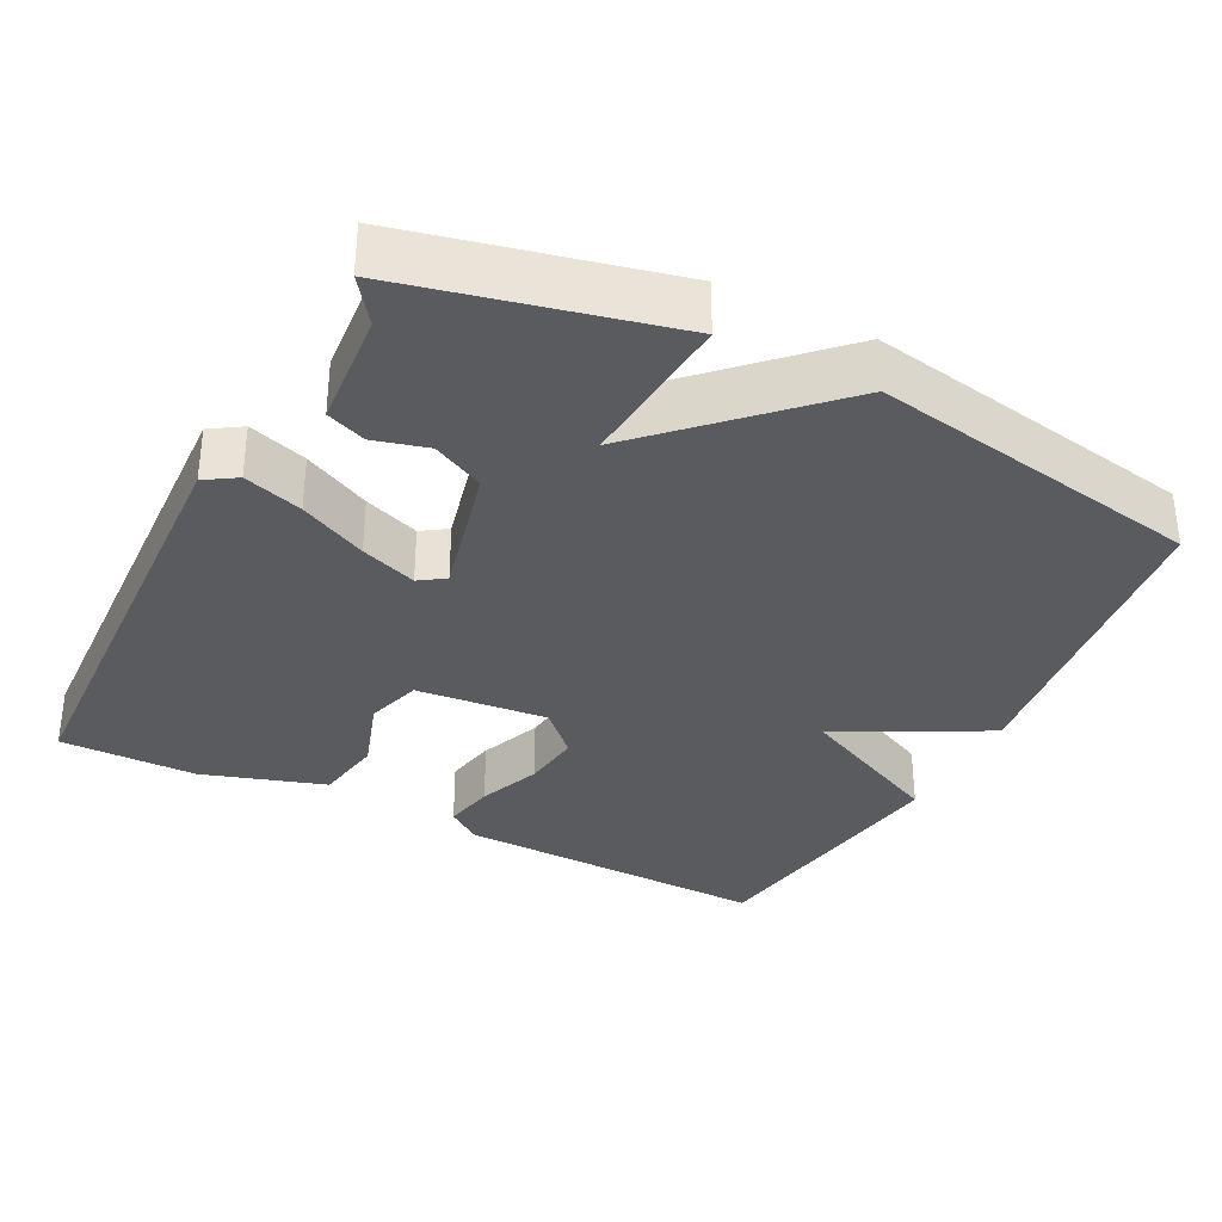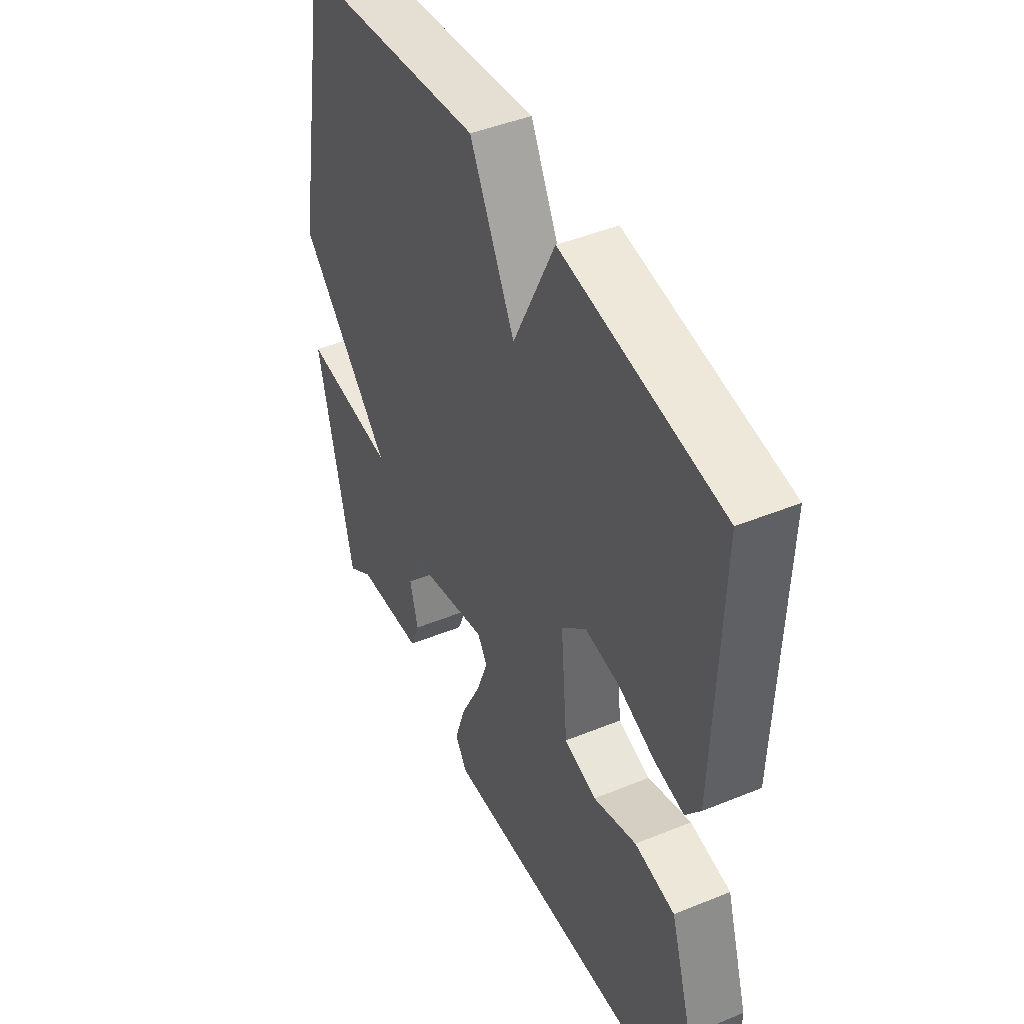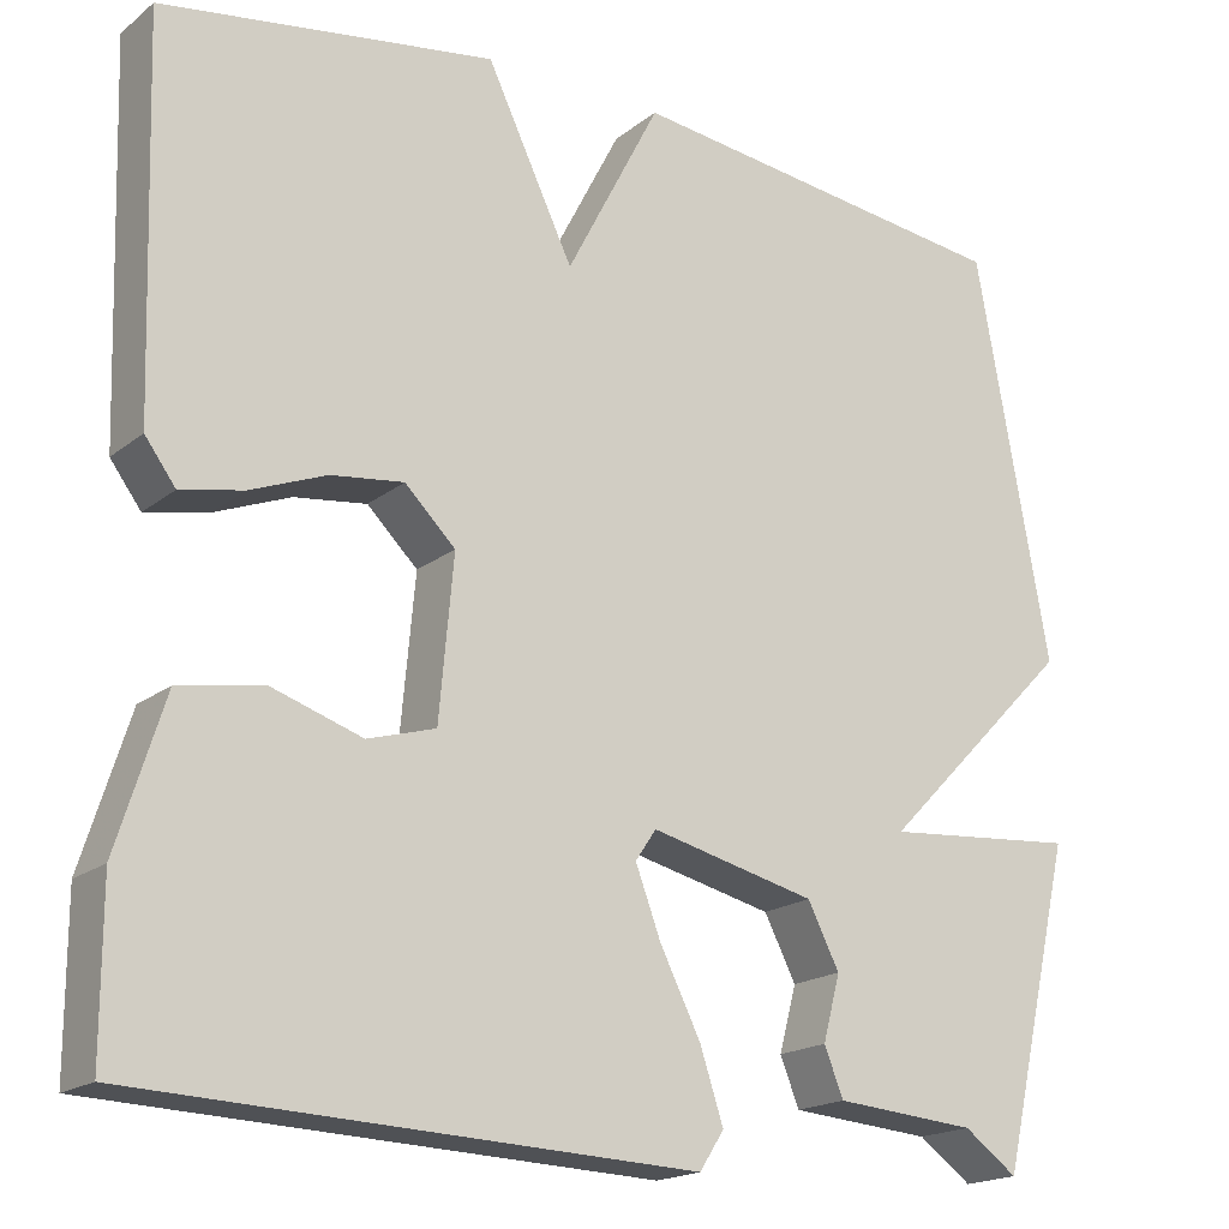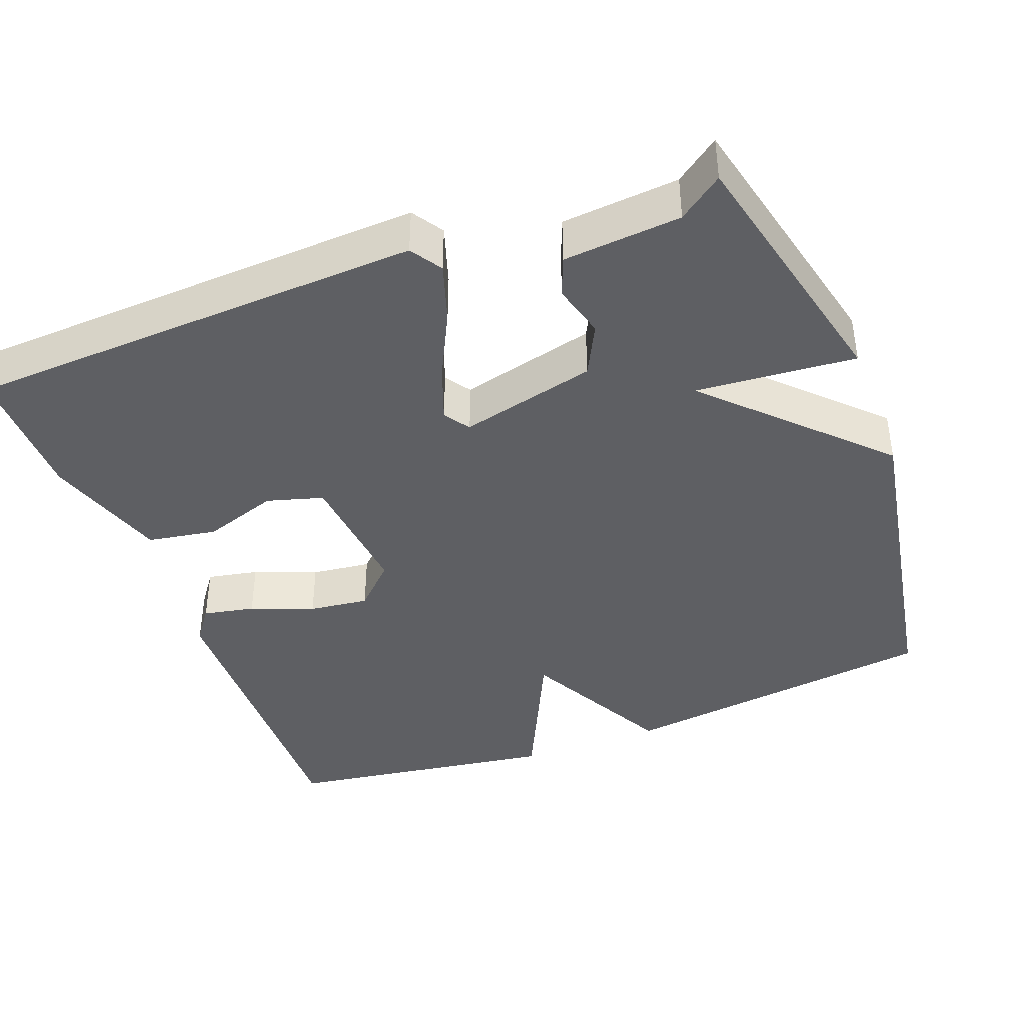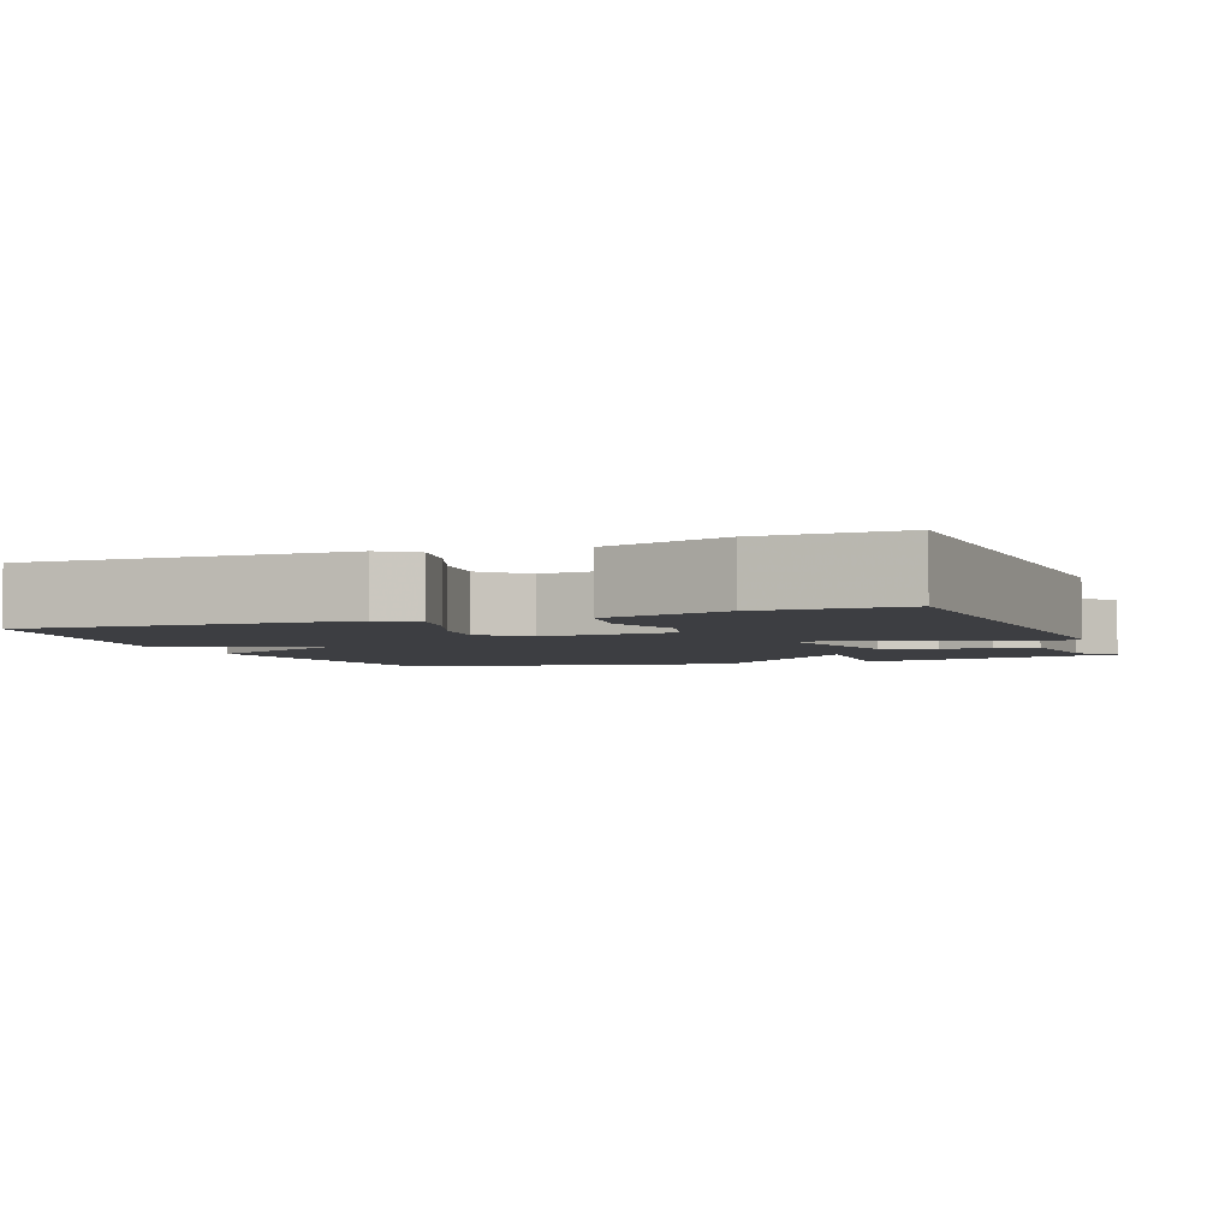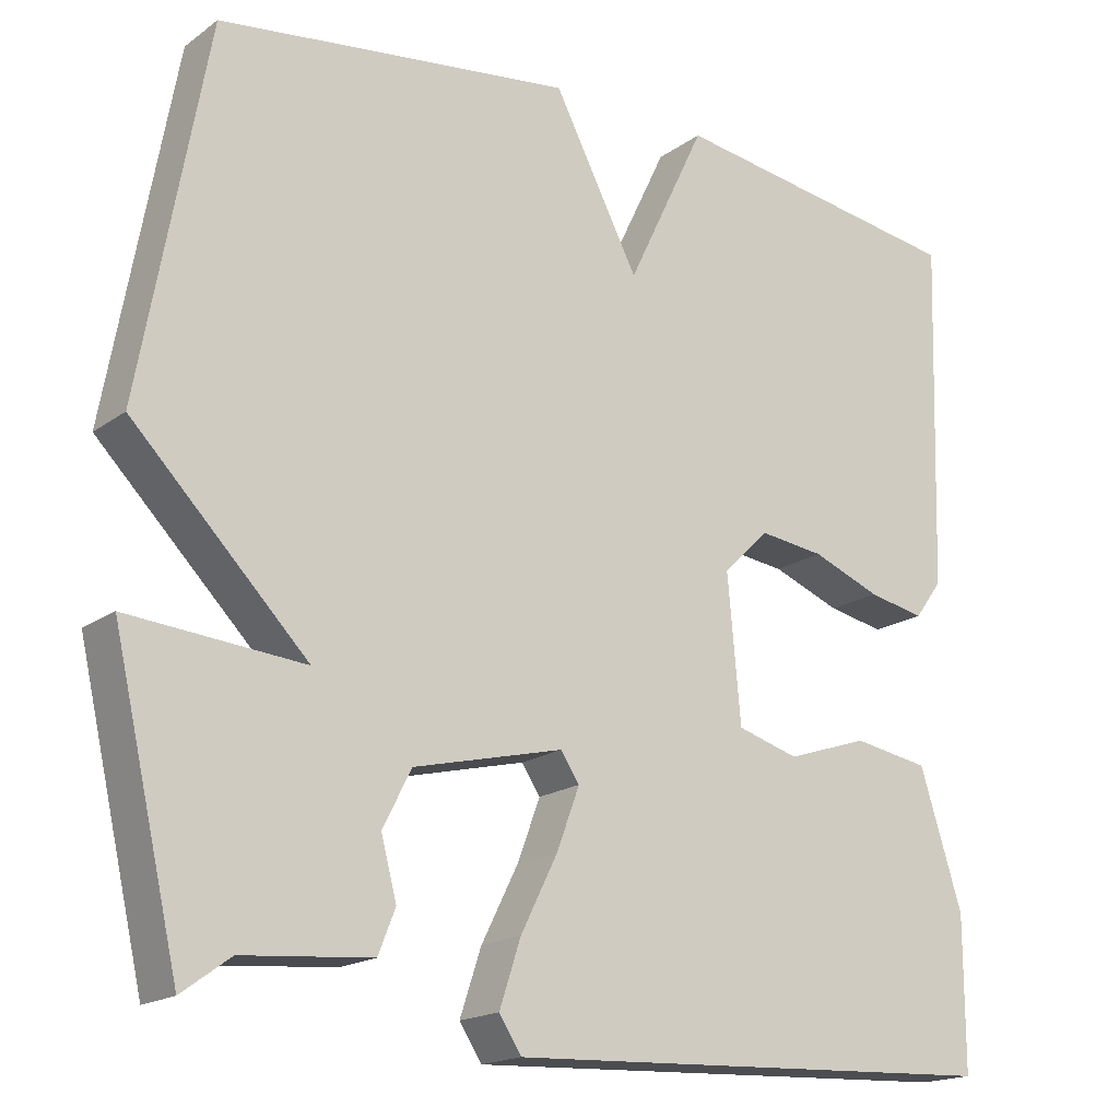
<metadata>
{"format":"obj","ext":"obj","renderer":"f3d","projection":"perspective","resolution":1024,"background":"white","views":[{"elev":-33.5,"azim":-117.0,"up":"+Y"},{"elev":45.0,"azim":64.7,"up":"+Z"},{"elev":-18.3,"azim":145.6,"up":"+Z"},{"elev":-40.8,"azim":-159.0,"up":"+Y"},{"elev":-3.6,"azim":111.1,"up":"+Y"},{"elev":-17.7,"azim":-36.1,"up":"+Z"}]}
</metadata>
<code>
v -0.5 0.07 -0.5
v -0.581 0.07 -0.147
v -0.367 0.07 -0.165
v -0.581 0.07 0.053
v -0.5 0.07 0.5
v -0.067 0.07 0.555
v 0.037 0.07 0.354
v 0.133 0.07 0.555
v 0.5 0.07 0.5
v 0.487 0.07 0.075
v 0.453 0.07 0.029
v 0.384 0.07 0.043
v 0.3 0.07 0.076
v 0.22 0.07 0.086
v 0.164 0.07 0.031
v 0.18 0.07 -0.146
v 0.255 0.07 -0.168
v 0.355 0.07 -0.135
v 0.448 0.07 -0.151
v 0.5 0.07 -0.316
v 0.5 0.07 -0.5
v -0.113 0.07 -0.526
v -0.14 0.07 -0.484
v -0.114 0.07 -0.405
v -0.069 0.07 -0.315
v -0.041 0.07 -0.24
v -0.064 0.07 -0.206
v -0.247 0.07 -0.25
v -0.282 0.07 -0.319
v -0.263 0.07 -0.391
v -0.284 0.07 -0.444
v -0.441 0.07 -0.457
v -0.5 0 -0.5
v -0.581 0 -0.147
v -0.367 0 -0.165
v -0.581 0 0.053
v -0.5 0 0.5
v -0.067 0 0.555
v 0.037 0 0.354
v 0.133 0 0.555
v 0.5 0 0.5
v 0.487 0 0.075
v 0.453 0 0.029
v 0.384 0 0.043
v 0.3 0 0.076
v 0.22 0 0.086
v 0.164 0 0.031
v 0.18 0 -0.146
v 0.255 0 -0.168
v 0.355 0 -0.135
v 0.448 0 -0.151
v 0.5 0 -0.316
v 0.5 0 -0.5
v -0.113 0 -0.526
v -0.14 0 -0.484
v -0.114 0 -0.405
v -0.069 0 -0.315
v -0.041 0 -0.24
v -0.064 0 -0.206
v -0.247 0 -0.25
v -0.282 0 -0.319
v -0.263 0 -0.391
v -0.284 0 -0.444
v -0.441 0 -0.457
f 29 30 31 32
f 1 2 3
f 32 1 3
f 29 32 3
f 28 29 3
f 5 6 7
f 4 5 7
f 3 4 7
f 28 3 7
f 27 28 7
f 7 8 9
f 27 7 9
f 26 27 9
f 23 24 25
f 22 23 25
f 21 22 25
f 20 21 25
f 19 20 25
f 18 19 25
f 17 18 25
f 16 17 25 26
f 15 16 26
f 11 12 13
f 10 11 13
f 9 10 13
f 9 13 14
f 15 26 9
f 9 14 15
f 64 63 62 61
f 35 34 33
f 35 33 64
f 35 64 61
f 35 61 60
f 39 38 37
f 39 37 36
f 39 36 35
f 39 35 60
f 39 60 59
f 41 40 39
f 41 39 59
f 41 59 58
f 57 56 55
f 57 55 54
f 57 54 53
f 57 53 52
f 57 52 51
f 57 51 50
f 57 50 49
f 58 57 49 48
f 58 48 47
f 45 44 43
f 45 43 42
f 45 42 41
f 46 45 41
f 41 58 47
f 47 46 41
f 1 33 34 2
f 2 34 35 3
f 3 35 36 4
f 4 36 37 5
f 5 37 38 6
f 6 38 39 7
f 7 39 40 8
f 8 40 41 9
f 9 41 42 10
f 10 42 43 11
f 11 43 44 12
f 12 44 45 13
f 13 45 46 14
f 14 46 47 15
f 15 47 48 16
f 16 48 49 17
f 17 49 50 18
f 18 50 51 19
f 19 51 52 20
f 20 52 53 21
f 21 53 54 22
f 22 54 55 23
f 23 55 56 24
f 24 56 57 25
f 25 57 58 26
f 26 58 59 27
f 27 59 60 28
f 28 60 61 29
f 29 61 62 30
f 30 62 63 31
f 31 63 64 32
f 32 64 33 1

</code>
